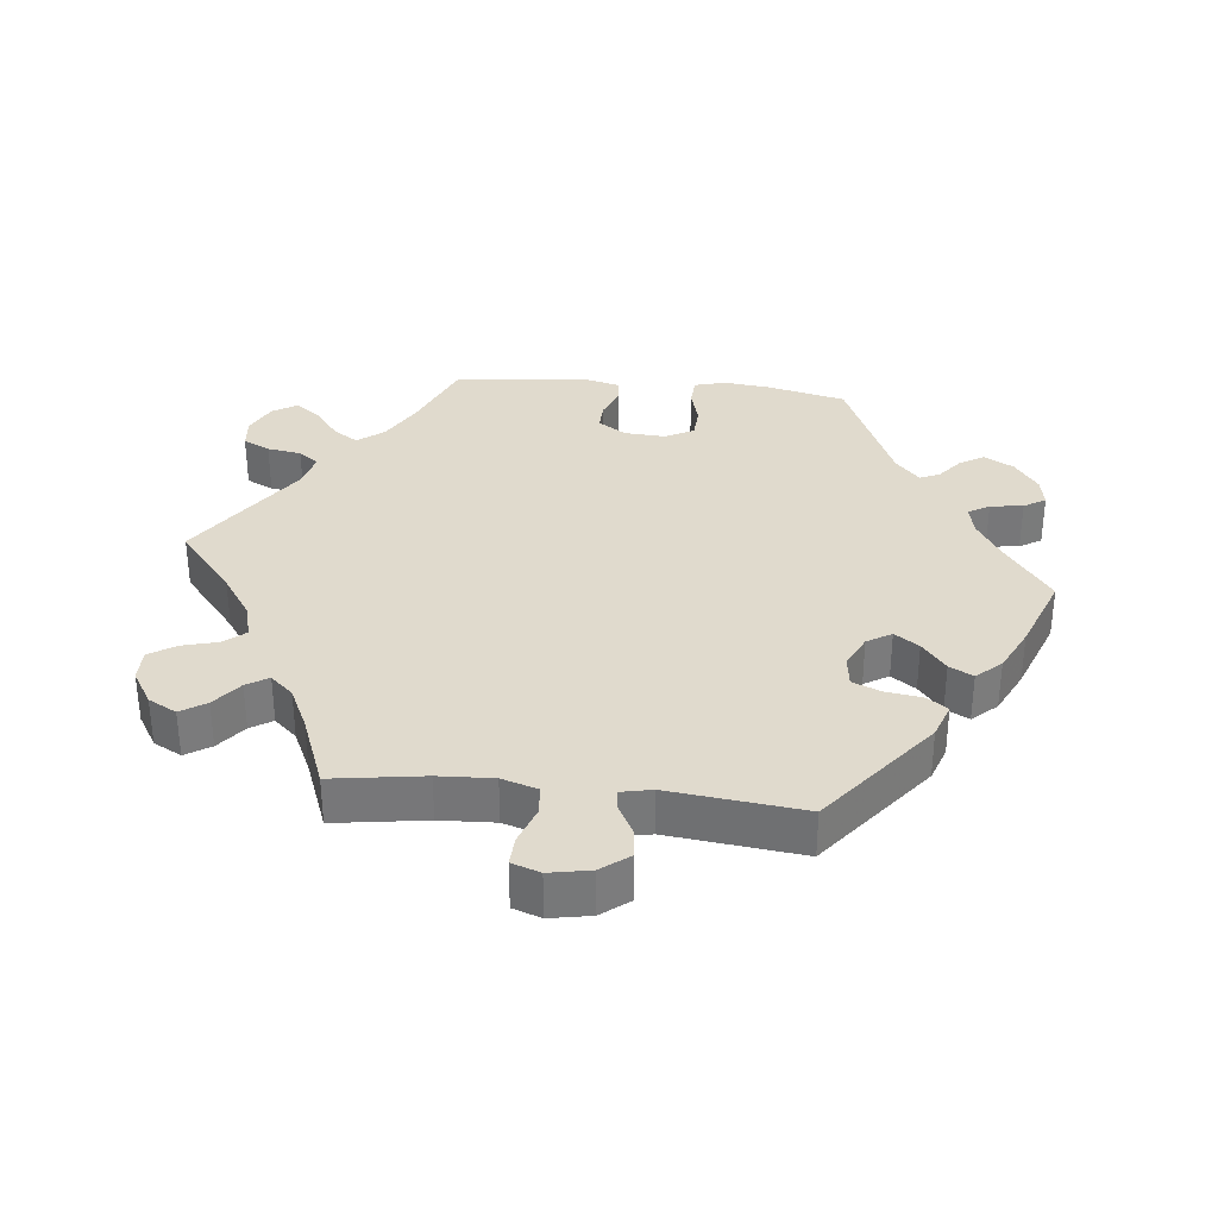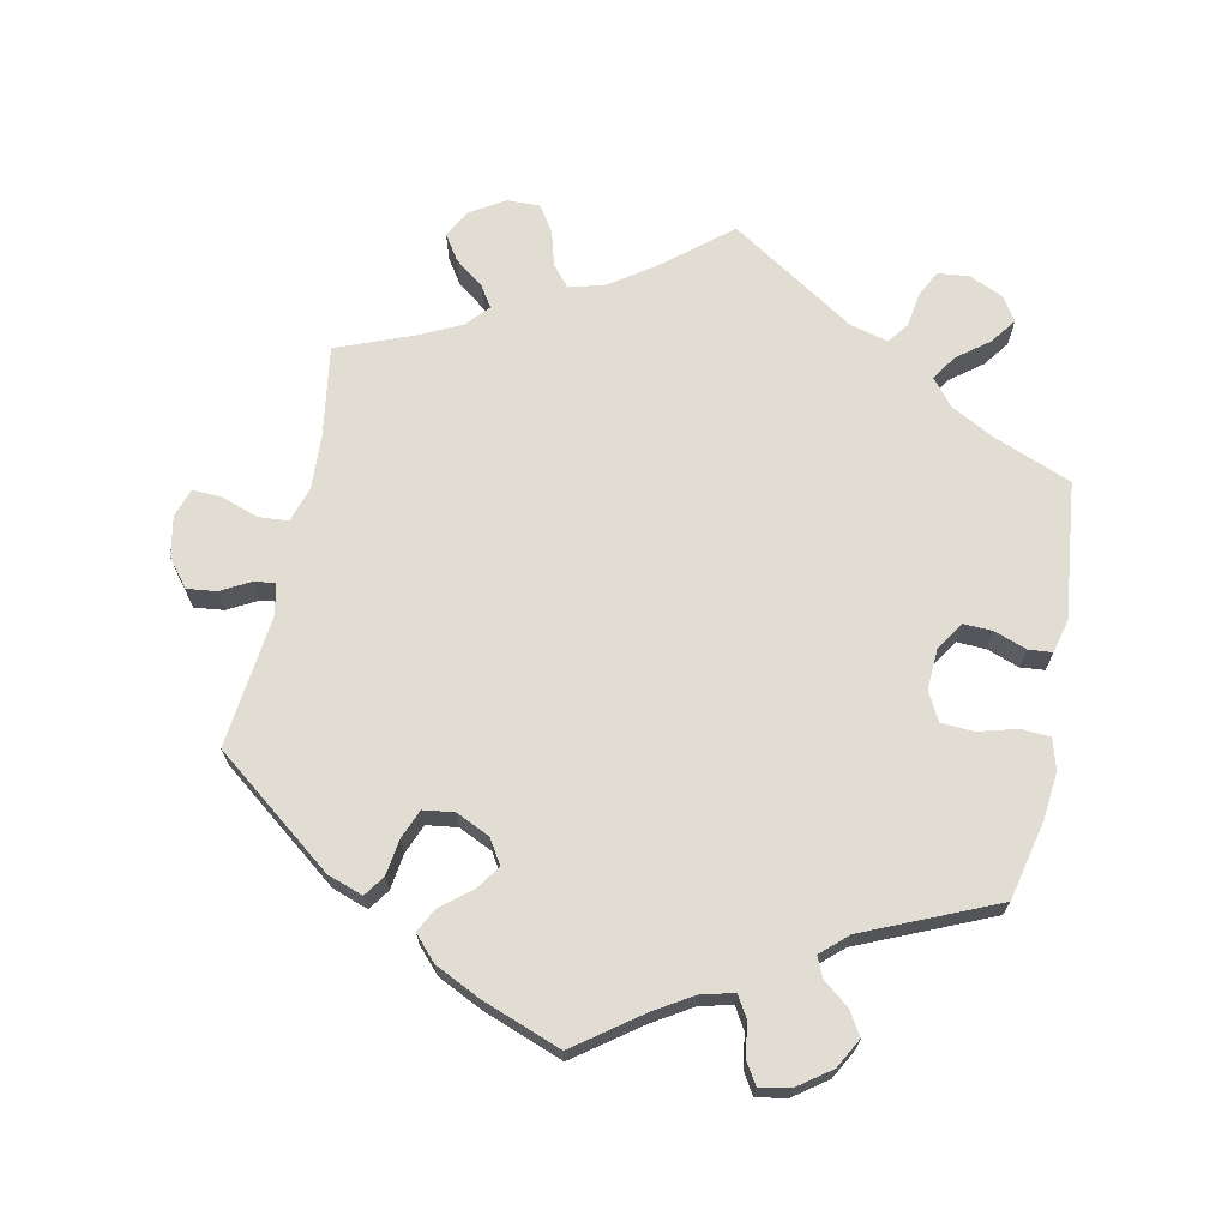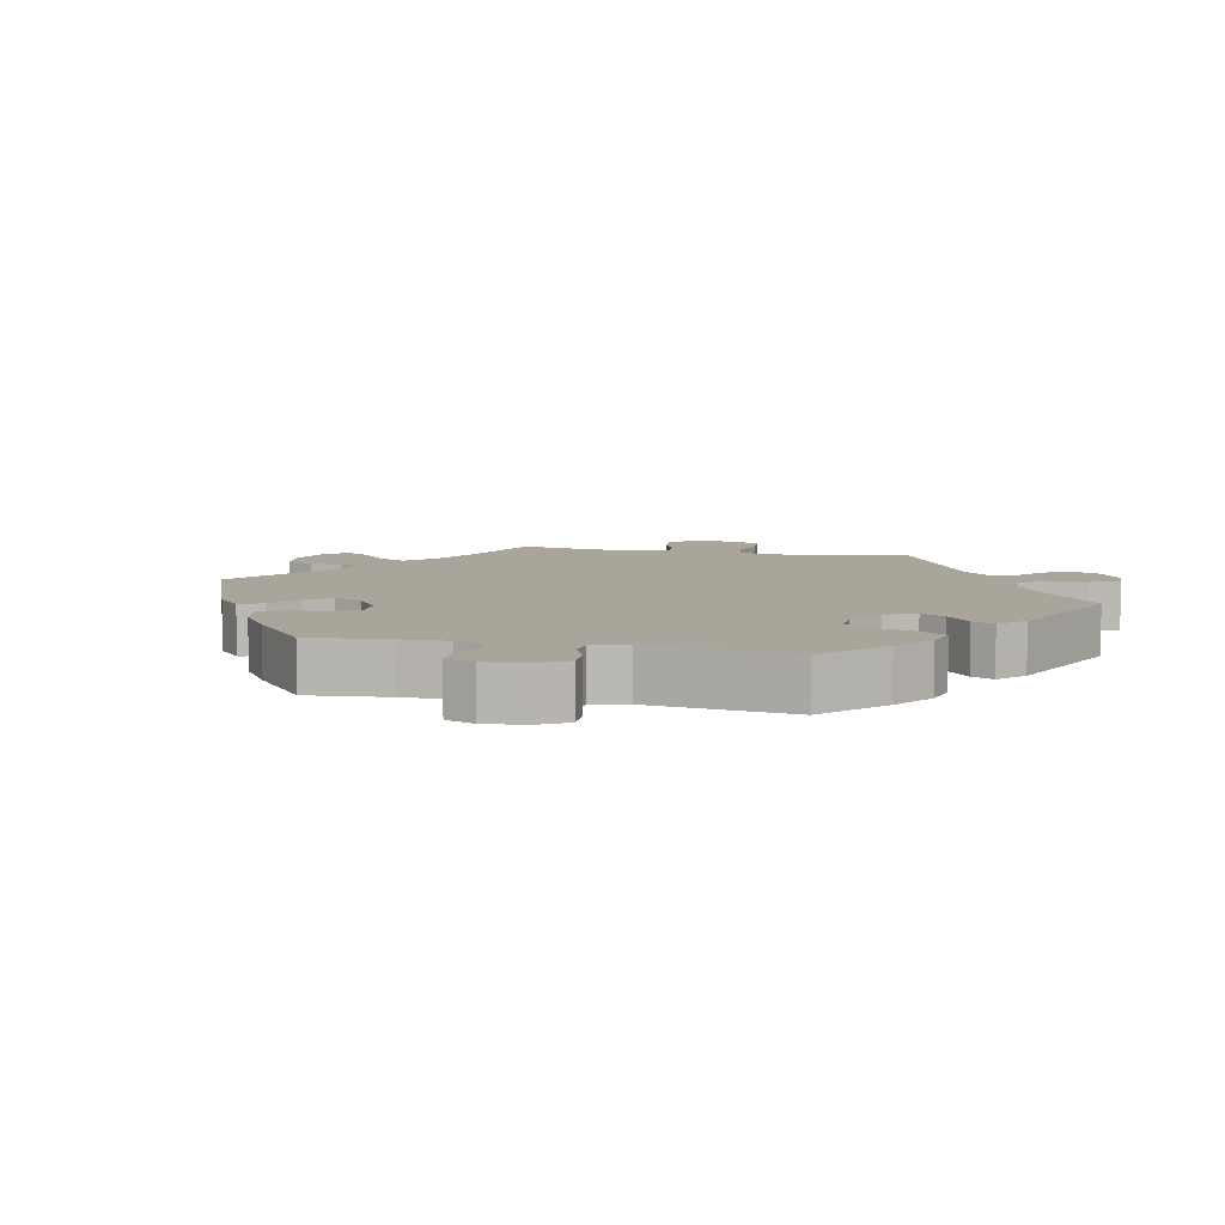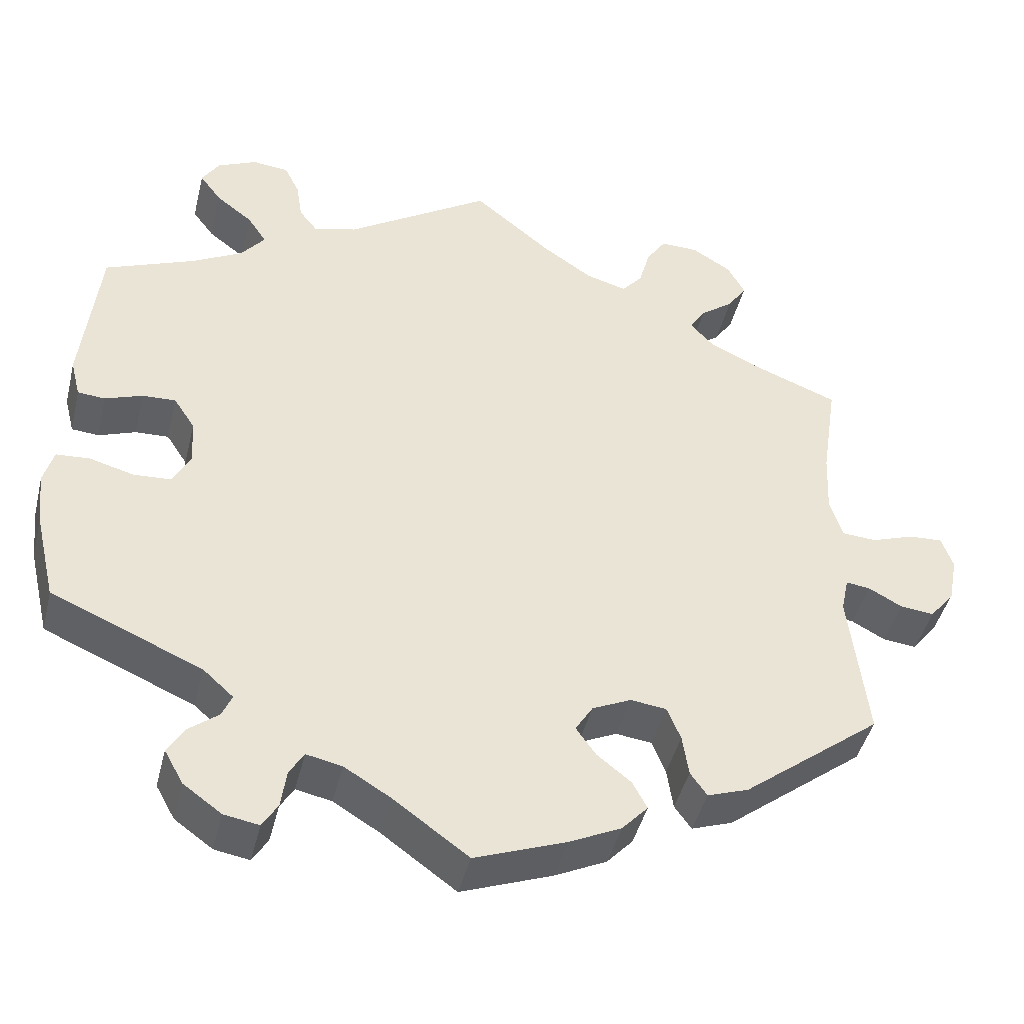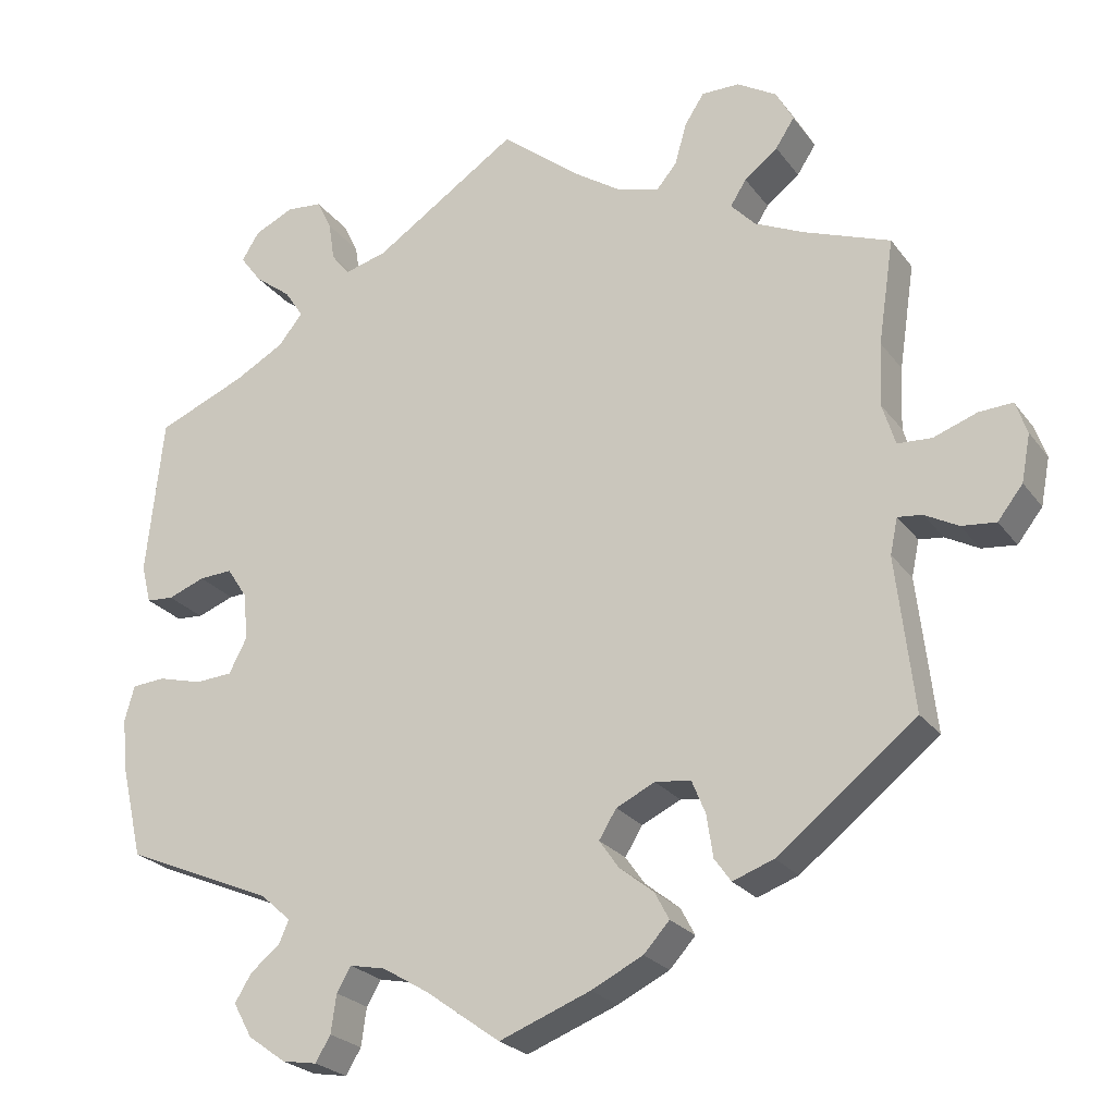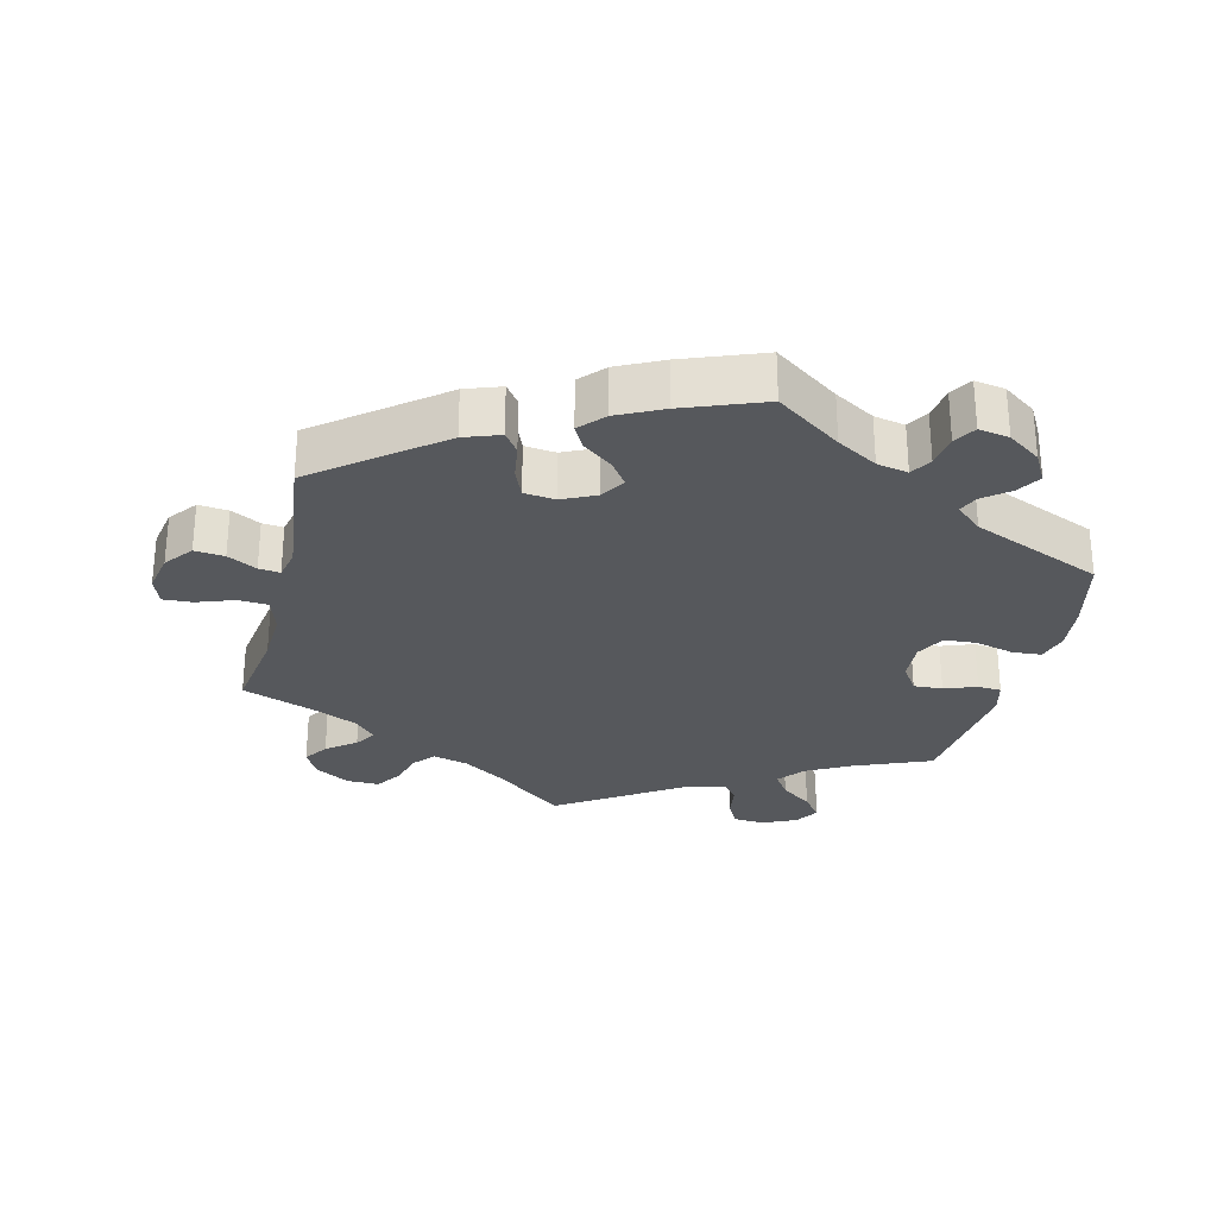
<metadata>
{"format":"obj","ext":"obj","renderer":"f3d","projection":"perspective","resolution":1024,"background":"white","views":[{"elev":33.0,"azim":96.2,"up":"+Y"},{"elev":68.3,"azim":-168.6,"up":"+Y"},{"elev":7.5,"azim":-137.2,"up":"+Y"},{"elev":-44.4,"azim":-13.7,"up":"+Z"},{"elev":-24.5,"azim":27.7,"up":"+Z"},{"elev":-28.0,"azim":166.5,"up":"+Y"}]}
</metadata>
<code>
v -0.206 0.07 -0.502
v -0.56 0.07 -0.072
v 0.355 0.07 -0.452
v 0.512 0.07 0.089
v -0.339 0.07 -0.395
v 0.347 0.07 0.453
v 0.631 0.07 0.051
v -0.299 0.07 -0.431
v 0.529 0.07 0.034
v -0.565 0.07 -0.191
v 0.416 0.07 0.525
v 0.69 0.07 0.01
v 0.188 0.07 -0.542
v 0.301 0.07 -0.471
v -0.408 0.07 -0.082
v -0.348 0.07 -0.573
v -0.321 0.07 0.434
v 0 0.07 -0.62
v 0.103 0.07 0.535
v 0.645 0.07 -0.094
v -0.394 0.07 0.509
v 0.537 0.07 -0.31
v -0.252 0.07 -0.617
v -0.559 0.07 0.101
v -0.225 0.07 -0.534
v 0.358 0.07 0.385
v 0.6 0.07 -0.089
v 0.675 0.07 0.053
v 0.253 0.07 -0.341
v 0.514 0.07 -0.108
v -0.353 0.07 0.394
v 0.423 0.07 0.354
v 0.271 0.07 -0.385
v 0 0.07 0.62
v 0.524 0.07 -0.061
v -0.461 0.07 0.065
v 0.132 0.07 -0.396
v 0.341 0.07 0.6
v 0.203 0.07 -0.469
v -0.159 0.07 -0.512
v -0.346 0.07 0.472
v -0.537 0.07 -0.31
v -0.3 0.07 0.604
v -0.4 0.07 0.585
v 0.222 0.07 -0.505
v -0.546 0.07 0.05
v -0.516 0.07 -0.069
v 0.158 0.07 -0.433
v 0.265 0.07 0.561
v -0.573 0.07 -0.119
v -0.537 0.07 0.31
v 0.678 0.07 -0.052
v 0.155 0.07 -0.359
v -0.51 0.07 0.047
v -0.191 0.07 0.495
v -0.457 0.07 -0.085
v -0.272 0.07 0.511
v 0.169 0.07 0.49
v -0.373 0.07 -0.528
v 0.516 0.07 0.172
v -0.385 0.07 -0.038
v -0.28 0.07 0.563
v -0.423 0.07 0.548
v -0.348 0.07 0.609
v -0.312 0.07 -0.461
v 0.291 0.07 0.601
v 0.393 0.07 0.568
v 0.537 0.07 0.31
v -0.098 0.07 -0.549
v 0.12 0.07 -0.575
v 0.326 0.07 0.42
v 0.391 0.07 0.487
v 0.25 0.07 0.507
v -0.232 0.07 -0.584
v -0.248 0.07 0.48
v 0.279 0.07 -0.44
v -0.351 0.07 -0.492
v 0.574 0.07 0.031
v 0.206 0.07 -0.335
v -0.298 0.07 -0.609
v -0.419 0.07 0.358
v -0.389 0.07 0.024
v 0.223 0.07 0.475
v 0.556 0.07 -0.065
v -0.417 0.07 0.067
v -0.206 -0 -0.502
v -0.56 -0 -0.072
v 0.355 -0 -0.452
v 0.512 -0 0.089
v -0.339 -0 -0.395
v 0.347 -0 0.453
v 0.631 -0 0.051
v -0.299 -0 -0.431
v 0.529 -0 0.034
v -0.565 -0 -0.191
v 0.416 -0 0.525
v 0.69 -0 0.01
v 0.188 -0 -0.542
v 0.301 -0 -0.471
v -0.408 -0 -0.082
v -0.348 -0 -0.573
v -0.321 -0 0.434
v 0 -0 -0.62
v 0.103 -0 0.535
v 0.645 -0 -0.094
v -0.394 -0 0.509
v 0.537 -0 -0.31
v -0.252 -0 -0.617
v -0.559 -0 0.101
v -0.225 -0 -0.534
v 0.358 -0 0.385
v 0.6 -0 -0.089
v 0.675 -0 0.053
v 0.253 -0 -0.341
v 0.514 -0 -0.108
v -0.353 -0 0.394
v 0.423 -0 0.354
v 0.271 -0 -0.385
v 0 -0 0.62
v 0.524 -0 -0.061
v -0.461 -0 0.065
v 0.132 -0 -0.396
v 0.341 -0 0.6
v 0.203 -0 -0.469
v -0.159 -0 -0.512
v -0.346 -0 0.472
v -0.537 -0 -0.31
v -0.3 -0 0.604
v -0.4 -0 0.585
v 0.222 -0 -0.505
v -0.546 -0 0.05
v -0.516 -0 -0.069
v 0.158 -0 -0.433
v 0.265 -0 0.561
v -0.573 -0 -0.119
v -0.537 -0 0.31
v 0.678 -0 -0.052
v 0.155 -0 -0.359
v -0.51 -0 0.047
v -0.191 -0 0.495
v -0.457 -0 -0.085
v -0.272 -0 0.511
v 0.169 -0 0.49
v -0.373 -0 -0.528
v 0.516 -0 0.172
v -0.385 -0 -0.038
v -0.28 -0 0.563
v -0.423 -0 0.548
v -0.348 -0 0.609
v -0.312 -0 -0.461
v 0.291 -0 0.601
v 0.393 -0 0.568
v 0.537 -0 0.31
v -0.098 -0 -0.549
v 0.12 -0 -0.575
v 0.326 -0 0.42
v 0.391 -0 0.487
v 0.25 -0 0.507
v -0.232 -0 -0.584
v -0.248 -0 0.48
v 0.279 -0 -0.44
v -0.351 -0 -0.492
v 0.574 -0 0.031
v 0.206 -0 -0.335
v -0.298 -0 -0.609
v -0.419 -0 0.358
v -0.389 -0 0.024
v 0.223 -0 0.475
v 0.556 -0 -0.065
v -0.417 -0 0.067
f 24 51 81
f 36 54 46 24
f 85 36 24 81
f 82 85 81 31
f 61 82 31 17
f 50 2 47 56
f 50 56 15
f 5 42 10 50
f 8 5 50 15
f 16 59 77 65
f 16 65 8
f 80 16 8
f 25 74 23 80
f 1 25 80 8
f 40 1 8 15
f 13 70 18 69
f 48 39 45 13
f 37 48 13 69
f 53 37 69 40
f 3 14 76 33
f 30 22 3 33
f 35 30 33 29
f 52 20 27 84
f 52 84 35
f 12 52 35
f 78 7 28 12
f 9 78 12 35
f 4 9 35 29
f 32 68 60
f 26 32 60 4
f 71 26 4 29
f 67 11 72 6
f 67 6 71
f 38 67 71
f 73 49 66 38
f 83 73 38 71
f 58 83 71 29
f 55 34 19
f 75 55 19 58
f 64 43 62 57
f 63 44 64 57
f 41 21 63 57
f 17 41 57 75
f 61 17 75 58
f 53 40 15 61
f 79 53 61 58
f 58 29 79
f 166 136 109
f 109 131 139 121
f 166 109 121 170
f 116 166 170 167
f 102 116 167 146
f 141 132 87 135
f 100 141 135
f 135 95 127 90
f 100 135 90 93
f 150 162 144 101
f 93 150 101
f 93 101 165
f 165 108 159 110
f 93 165 110 86
f 100 93 86 125
f 154 103 155 98
f 98 130 124 133
f 154 98 133 122
f 125 154 122 138
f 118 161 99 88
f 118 88 107 115
f 114 118 115 120
f 169 112 105 137
f 120 169 137
f 120 137 97
f 97 113 92 163
f 120 97 163 94
f 114 120 94 89
f 145 153 117
f 89 145 117 111
f 114 89 111 156
f 91 157 96 152
f 156 91 152
f 156 152 123
f 123 151 134 158
f 156 123 158 168
f 114 156 168 143
f 104 119 140
f 143 104 140 160
f 142 147 128 149
f 142 149 129 148
f 142 148 106 126
f 160 142 126 102
f 143 160 102 146
f 146 100 125 138
f 143 146 138 164
f 164 114 143
f 81 166 116 31
f 31 116 102 17
f 17 102 126 41
f 41 126 106 21
f 21 106 148 63
f 63 148 129 44
f 44 129 149 64
f 64 149 128 43
f 43 128 147 62
f 62 147 142 57
f 57 142 160 75
f 75 160 140 55
f 55 140 119 34
f 34 119 104 19
f 19 104 143 58
f 58 143 168 83
f 83 168 158 73
f 73 158 134 49
f 49 134 151 66
f 66 151 123 38
f 38 123 152 67
f 67 152 96 11
f 11 96 157 72
f 72 157 91 6
f 6 91 156 71
f 71 156 111 26
f 26 111 117 32
f 32 117 153 68
f 68 153 145 60
f 60 145 89 4
f 4 89 94 9
f 9 94 163 78
f 78 163 92 7
f 7 92 113 28
f 28 113 97 12
f 12 97 137 52
f 52 137 105 20
f 20 105 112 27
f 27 112 169 84
f 84 169 120 35
f 35 120 115 30
f 30 115 107 22
f 22 107 88 3
f 3 88 99 14
f 14 99 161 76
f 76 161 118 33
f 33 118 114 29
f 29 114 164 79
f 79 164 138 53
f 53 138 122 37
f 37 122 133 48
f 48 133 124 39
f 39 124 130 45
f 45 130 98 13
f 13 98 155 70
f 70 155 103 18
f 18 103 154 69
f 69 154 125 40
f 40 125 86 1
f 1 86 110 25
f 25 110 159 74
f 74 159 108 23
f 23 108 165 80
f 80 165 101 16
f 16 101 144 59
f 59 144 162 77
f 77 162 150 65
f 65 150 93 8
f 8 93 90 5
f 5 90 127 42
f 42 127 95 10
f 10 95 135 50
f 50 135 87 2
f 2 87 132 47
f 47 132 141 56
f 56 141 100 15
f 15 100 146 61
f 61 146 167 82
f 82 167 170 85
f 85 170 121 36
f 36 121 139 54
f 54 139 131 46
f 46 131 109 24
f 24 109 136 51
f 51 136 166 81

</code>
